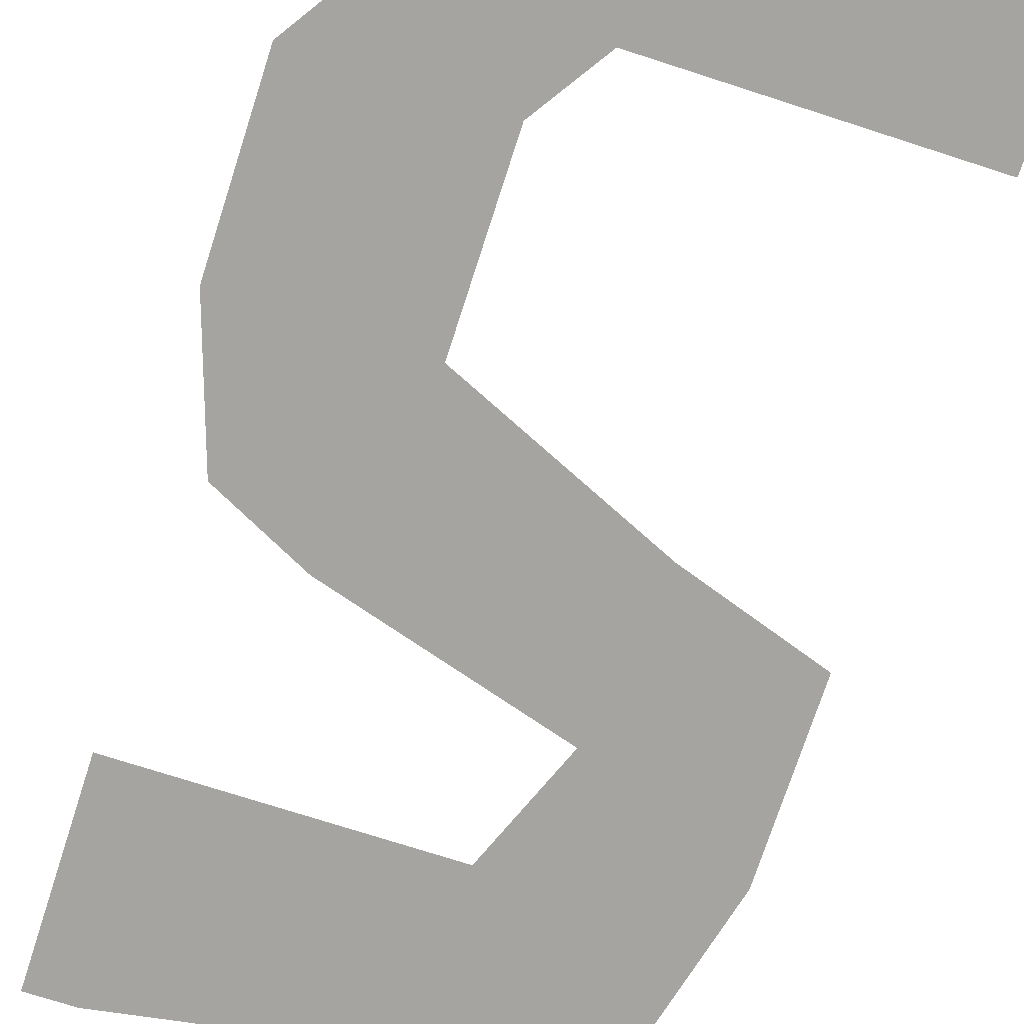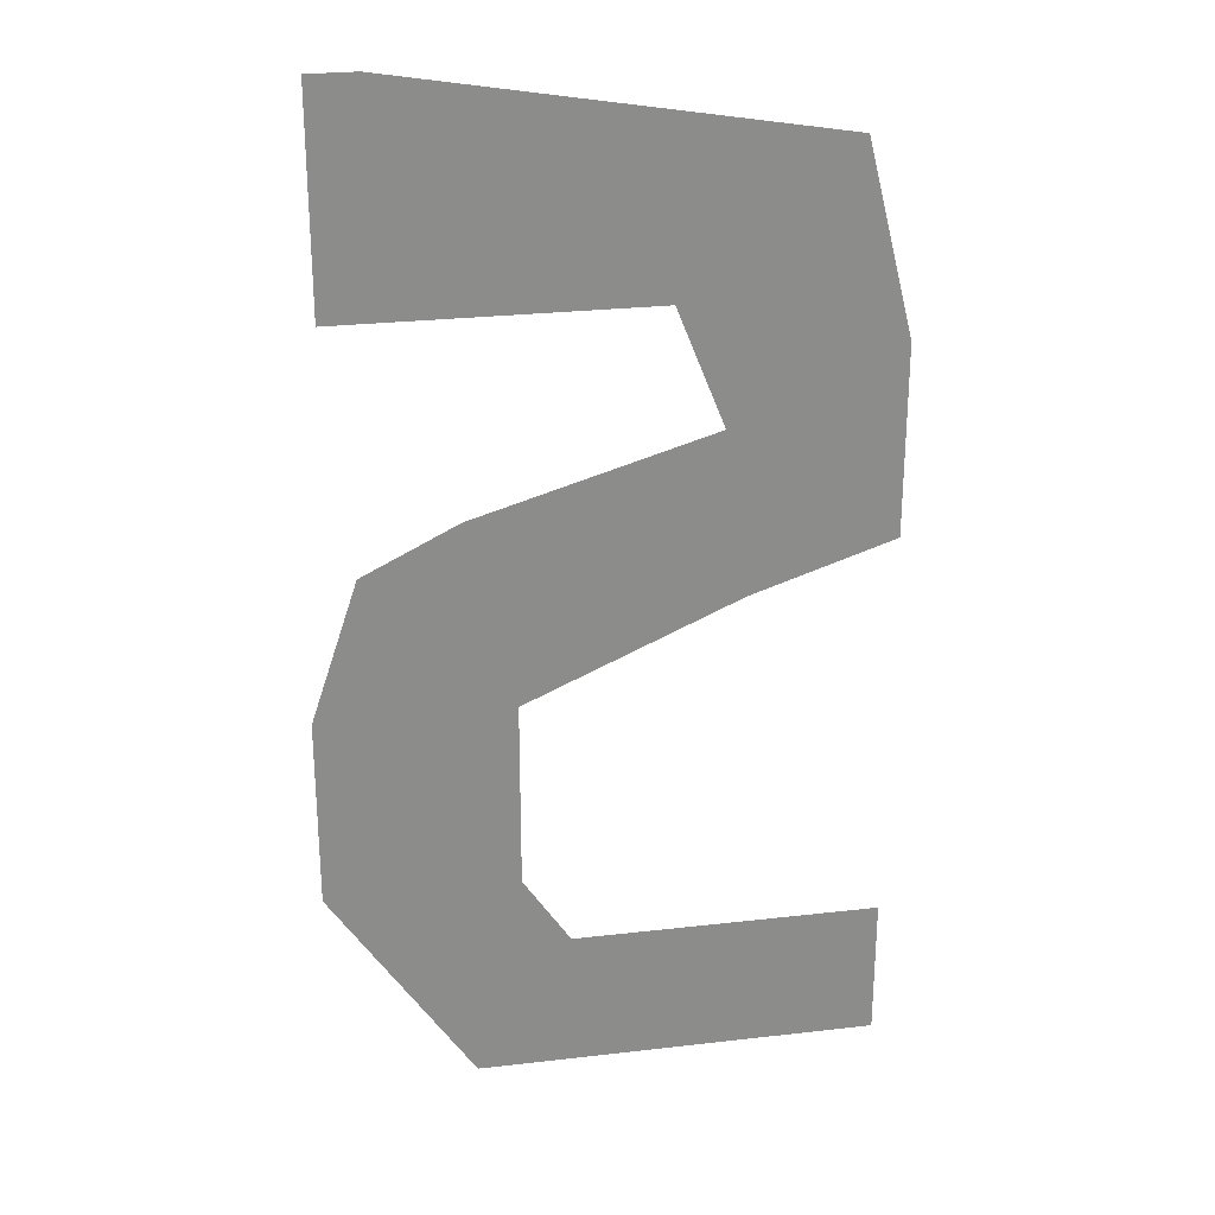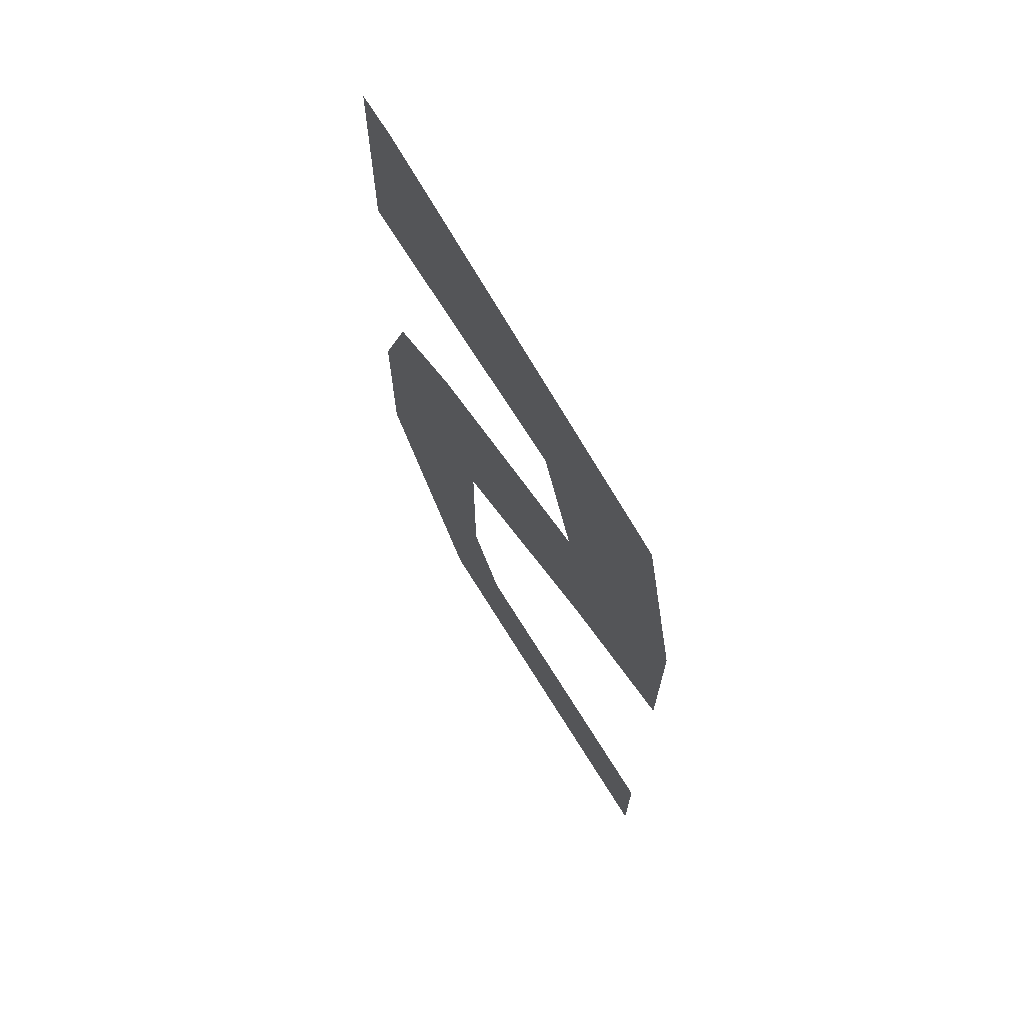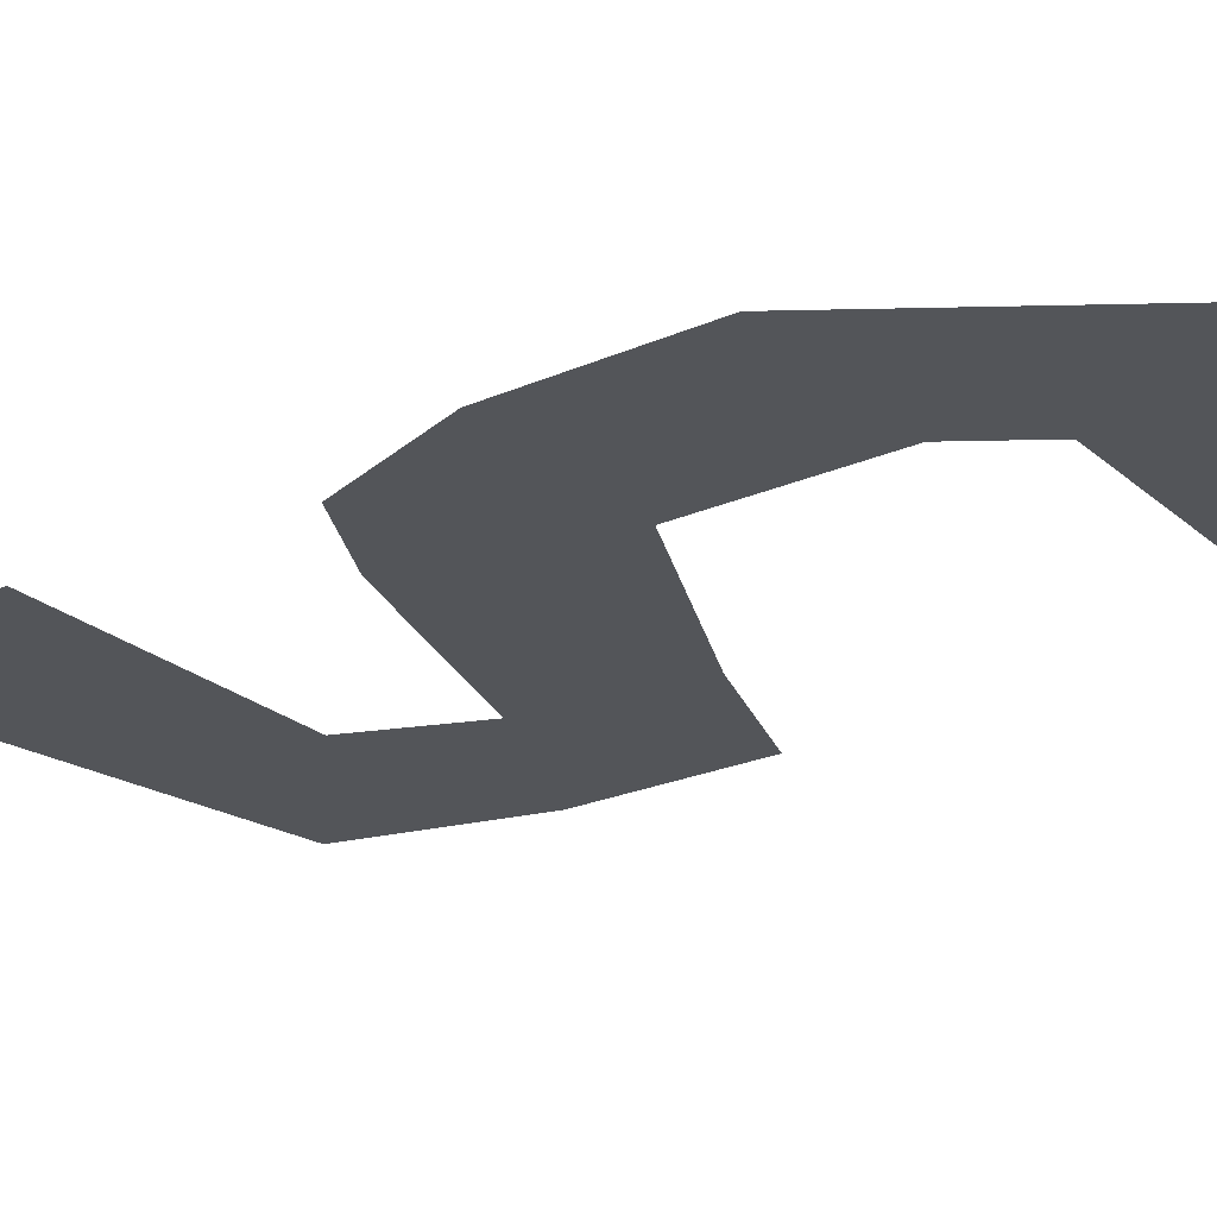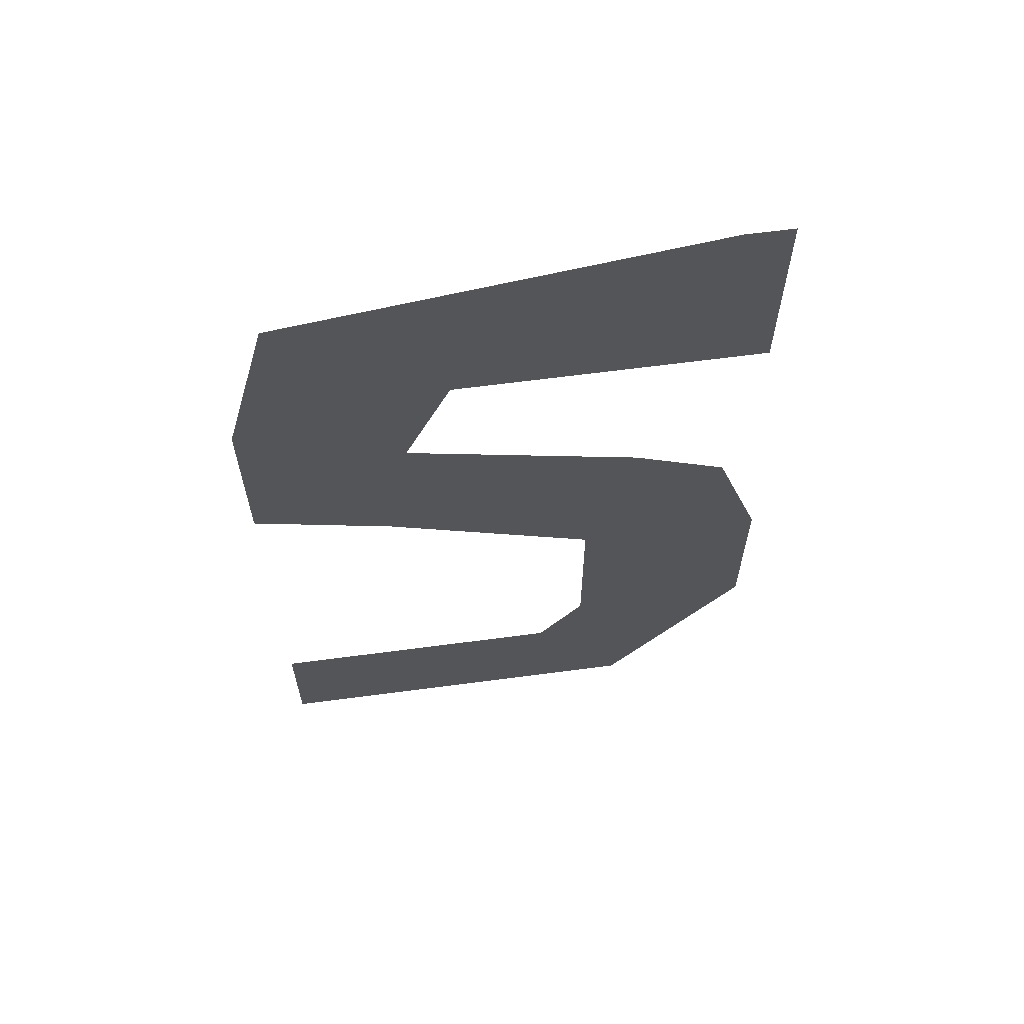
<metadata>
{"format":"obj","ext":"obj","renderer":"f3d","projection":"perspective","resolution":1024,"background":"white","views":[{"elev":-73.3,"azim":162.1,"up":"+Y"},{"elev":26.3,"azim":169.7,"up":"+Z"},{"elev":70.3,"azim":-121.8,"up":"+Z"},{"elev":-24.1,"azim":125.9,"up":"+Y"},{"elev":64.4,"azim":-7.6,"up":"+Z"}]}
</metadata>
<code>
v 0.09375 0 0.1641
v -0.04688 0 0.1406
v -0.007812 0 0.1016
v 0.09375 0 0.1016
v 0.1094 0 0.09375
v 0.1094 0 0.1641
v -0.02344 0 0.04688
v -0.0625 0 0.01562
v -0.01562 0 0
v 0.05469 0 -0.03125
v 0.05469 0 0.02344
v 0.07031 0 0.03125
v -0.007812 0 0.05469
v 0.1016 0 -0.03125
v 0.08594 0 0.007812
v 0.1016 0 0.01562
v 0.05469 0 -0.09375
v 0.1016 0 -0.09375
v 0.1172 0 -0.09375
v 0.1172 0 -0.03125
v 0.03906 0 -0.1172
v 0.05469 0 -0.1641
v 0.07031 0 -0.1641
v -0.0625 0 -0.1172
v -0.0625 0 -0.1641
v -0.0625 0 0.07812
v 0.007812 0 0.09375
f 1 2 3
f 1 3 4
f 7 2 8
f 7 8 9
f 7 9 10
f 7 10 11
f 7 3 2
f 11 10 14
f 11 14 15
f 14 10 17
f 14 17 18
f 18 17 21
f 18 21 22
f 22 21 24
f 22 24 25
f 8 2 26
f 1 4 5
f 1 5 6
f 7 11 12
f 7 12 13
f 7 13 3
f 11 15 16
f 11 16 12
f 14 18 19
f 14 19 20
f 14 20 15
f 15 20 16
f 18 22 23
f 18 23 19
f 3 13 27
f 3 27 4
f 4 27 5

</code>
